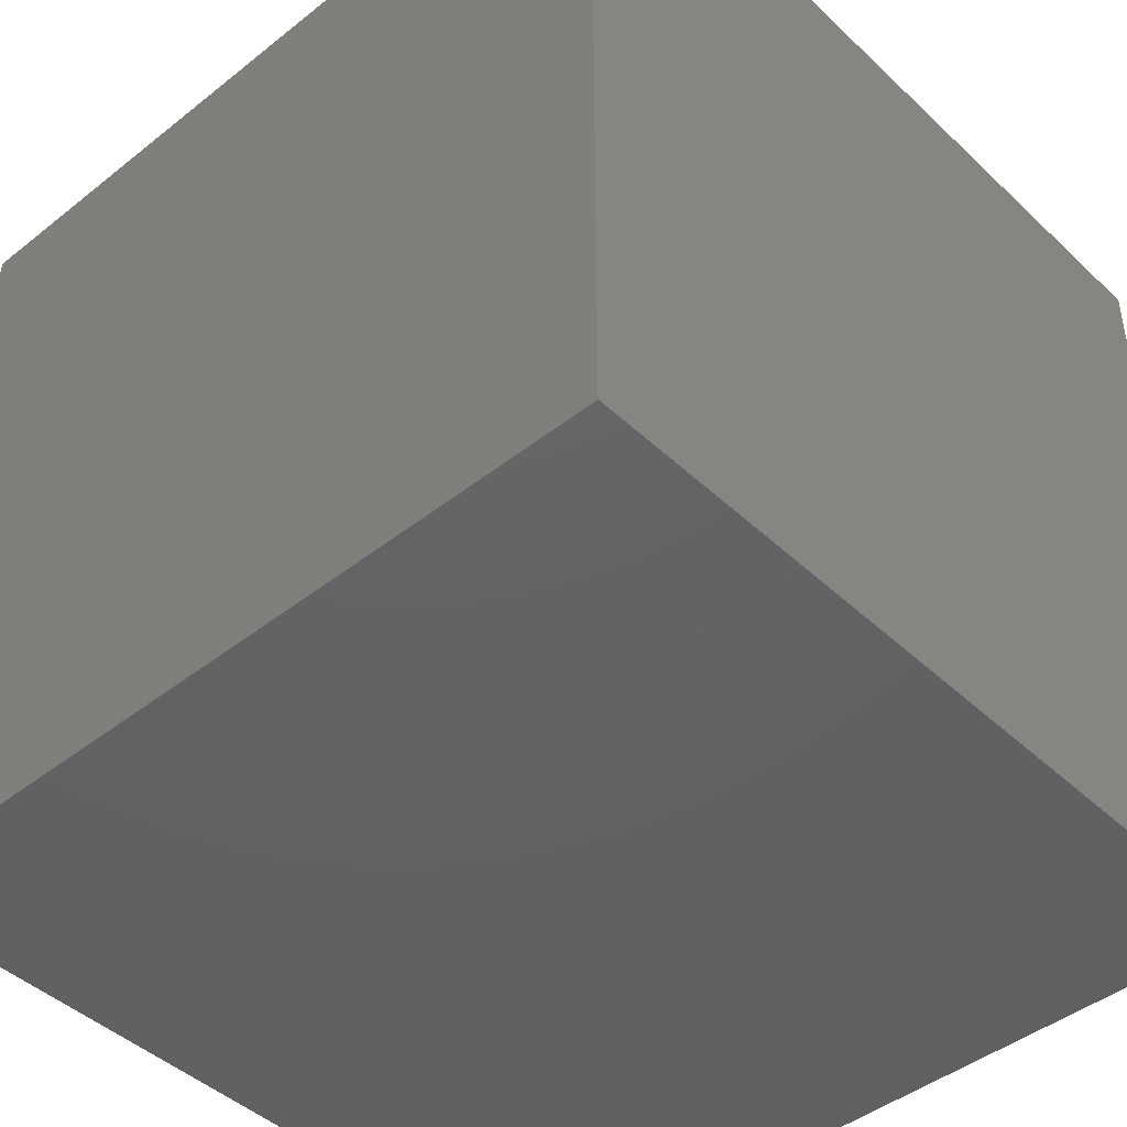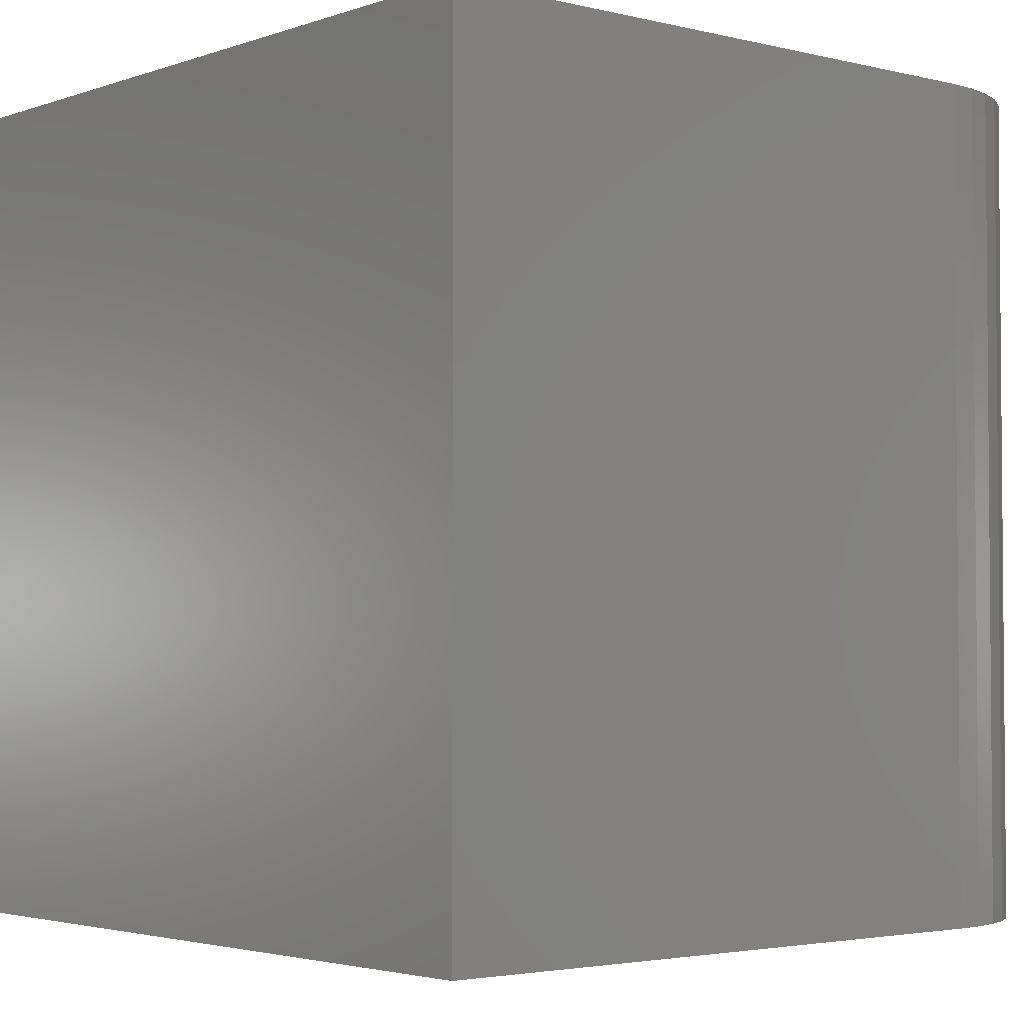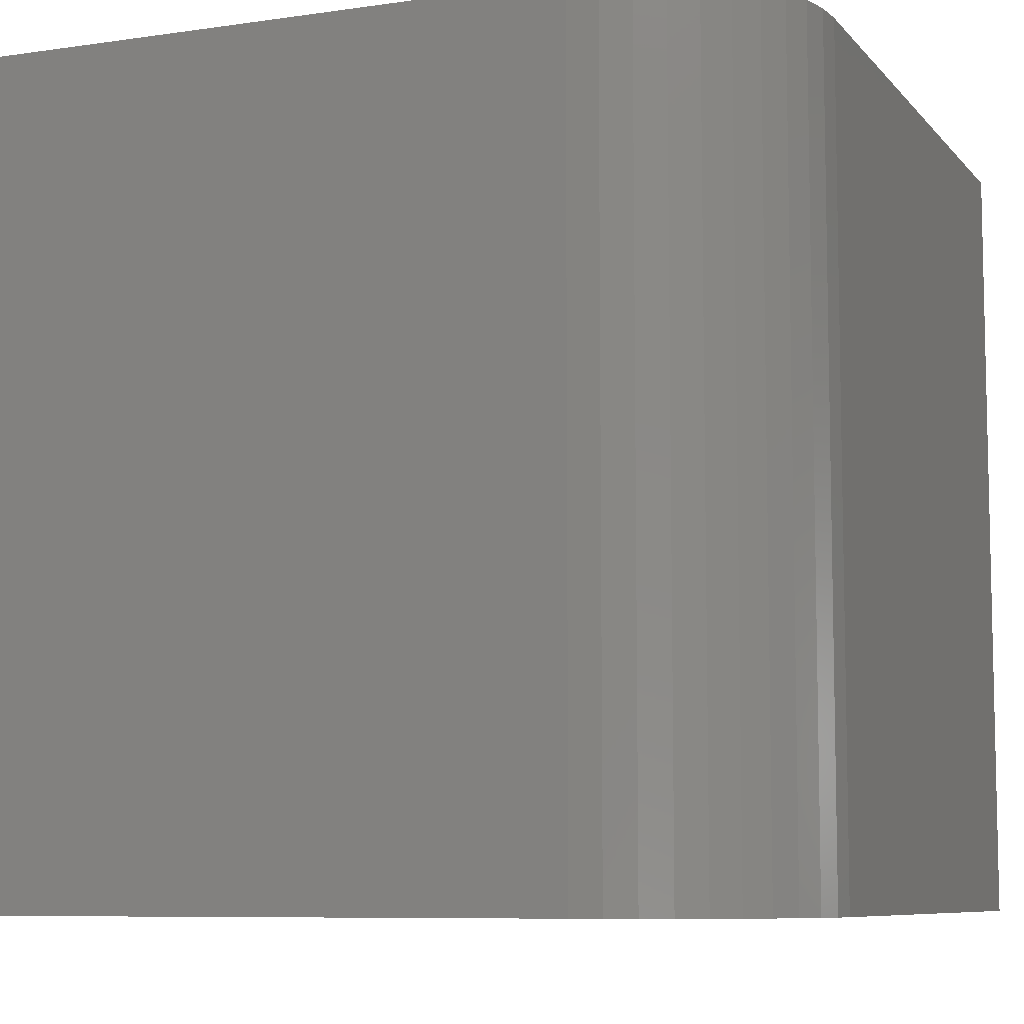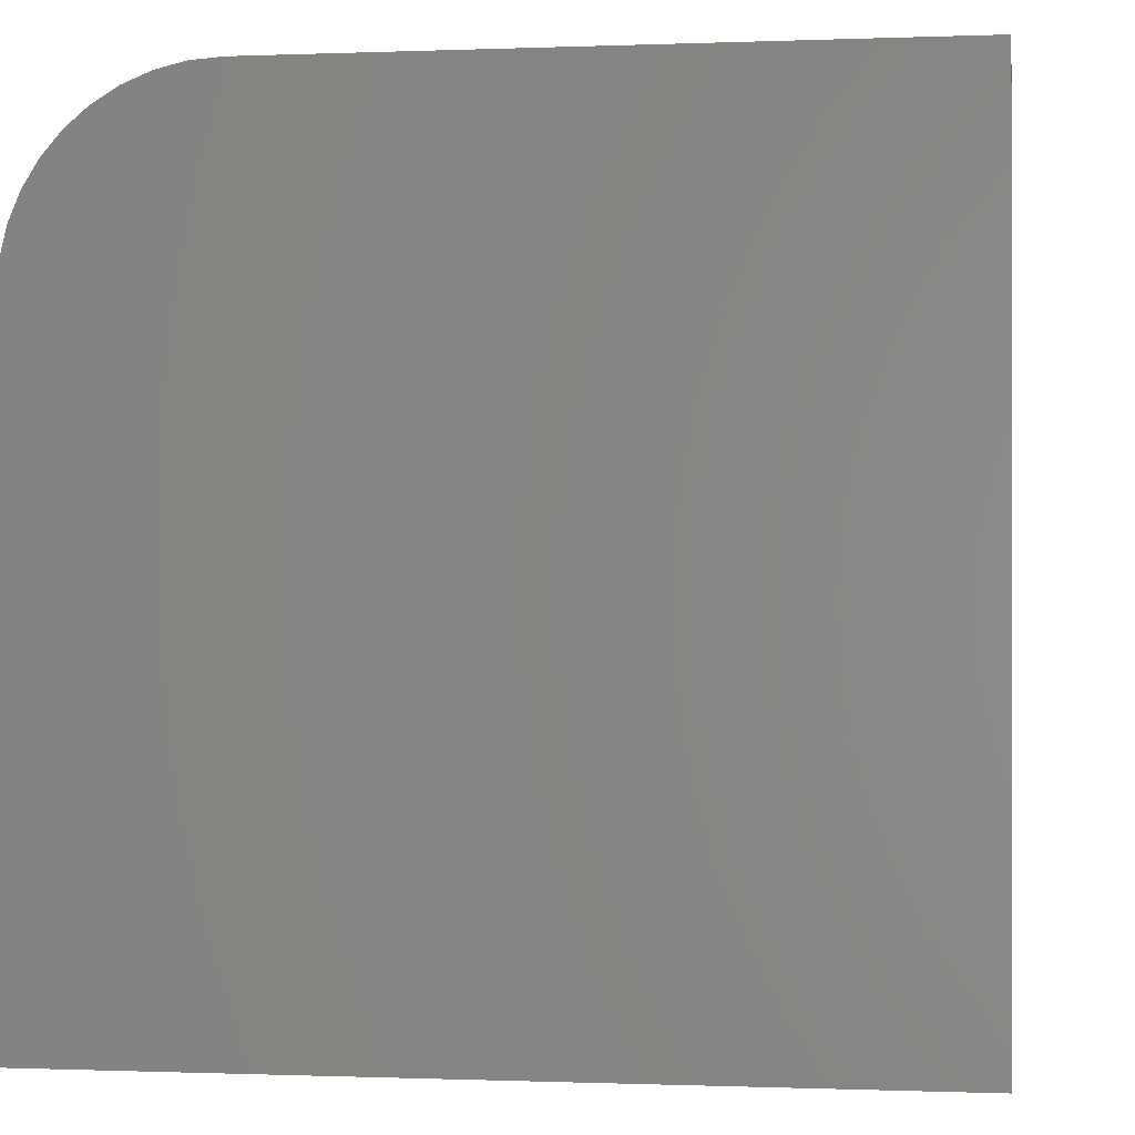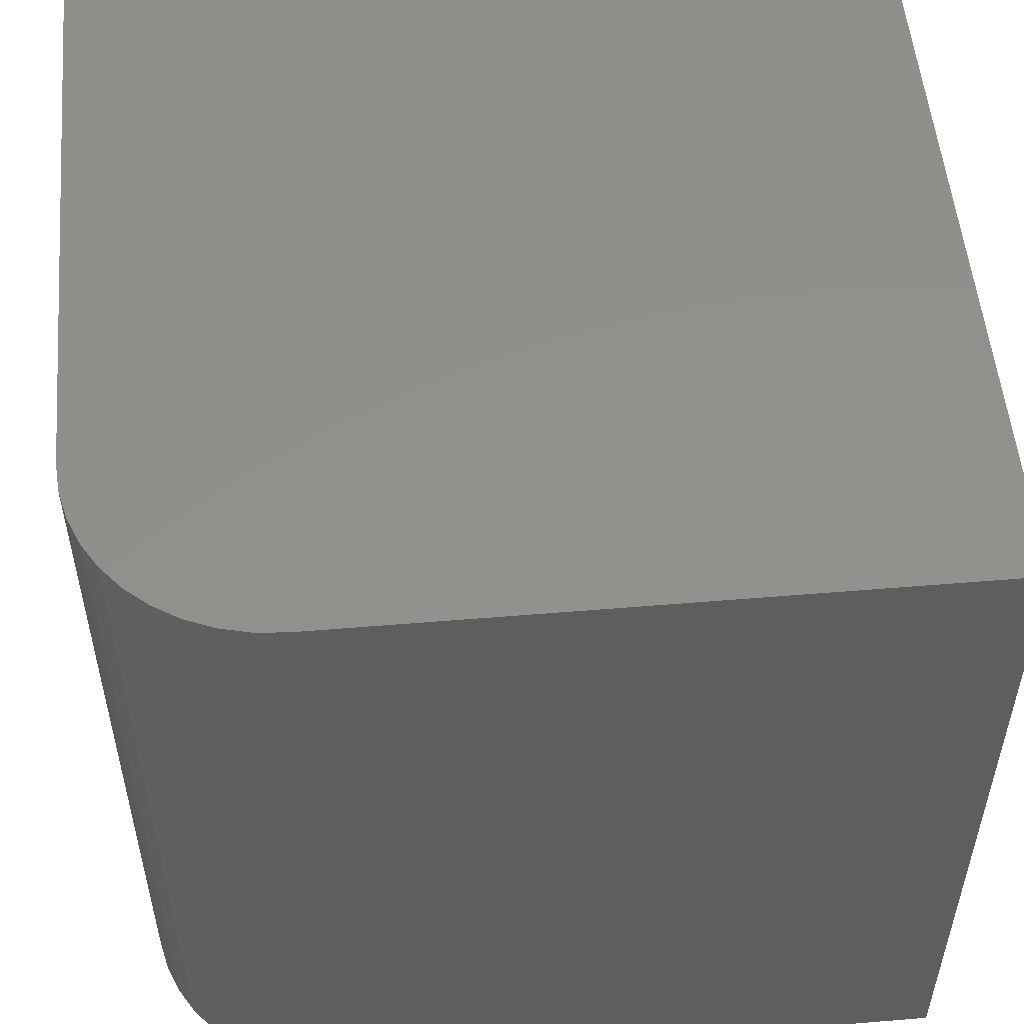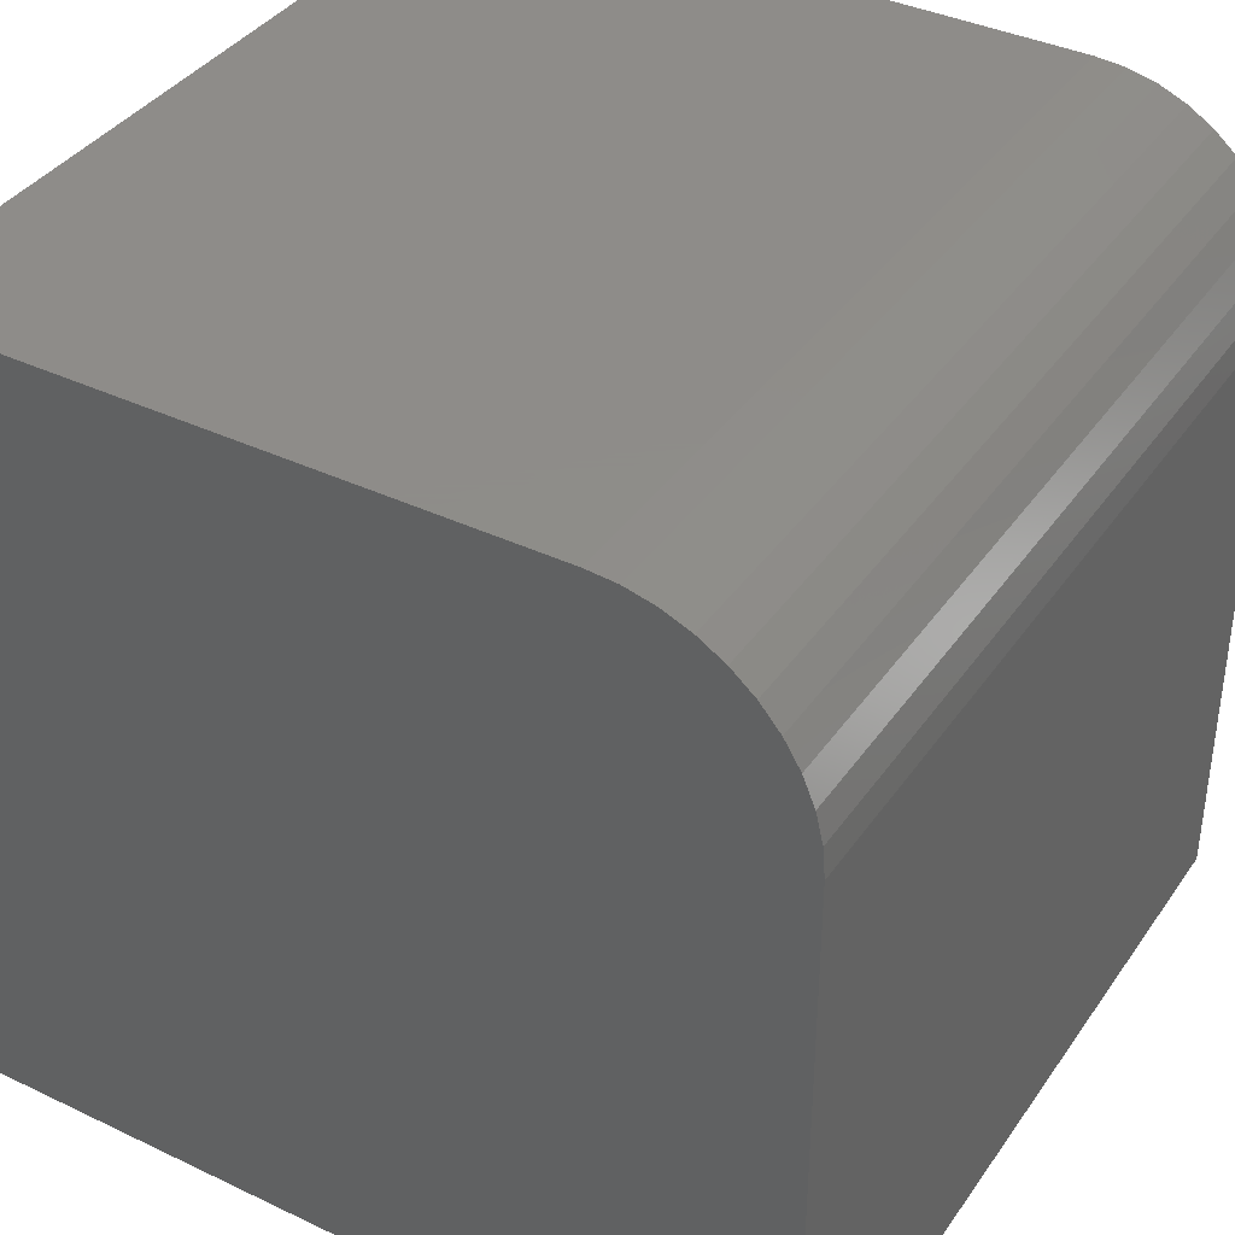
<metadata>
{"format":"stl","ext":"stl","renderer":"f3d","projection":"perspective","resolution":1024,"background":"white","views":[{"elev":-44.6,"azim":-137.4,"up":"+Y"},{"elev":-3.0,"azim":-40.2,"up":"+Y"},{"elev":-8.0,"azim":22.2,"up":"+Y"},{"elev":-0.4,"azim":-171.4,"up":"+Z"},{"elev":53.3,"azim":84.9,"up":"+Y"},{"elev":38.4,"azim":31.0,"up":"+Z"}]}
</metadata>
<code>
# stl→obj: 28 verts, 52 faces
v 0 10 10
v 0 10 0
v 0 0 10
v 0 0 0
v 7.664 10 10
v 7.664 0 10
v 10 0 7.664
v 10 0 0
v 10 10 7.664
v 10 10 0
v 9.037 10 9.554
v 9.316 10 9.316
v 9.554 10 9.037
v 9.971 10 8.03
v 9.886 10 8.386
v 8.03 10 9.971
v 8.386 10 9.886
v 8.725 10 9.745
v 9.745 10 8.725
v 9.745 0 8.725
v 9.554 0 9.037
v 9.886 0 8.386
v 8.725 0 9.745
v 9.037 0 9.554
v 9.316 0 9.316
v 9.971 0 8.03
v 8.386 0 9.886
v 8.03 0 9.971
f 1 2 3
f 3 2 4
f 5 1 6
f 6 1 3
f 7 8 9
f 9 8 10
f 2 10 4
f 4 10 8
f 9 10 2
f 11 12 13
f 2 1 9
f 9 1 5
f 9 5 14
f 14 5 15
f 16 17 13
f 13 17 18
f 13 18 11
f 16 13 5
f 5 13 19
f 5 19 15
f 20 21 6
f 20 6 22
f 23 21 24
f 24 21 25
f 4 8 3
f 3 8 7
f 3 7 6
f 6 7 26
f 6 26 22
f 23 27 21
f 21 27 28
f 21 28 6
f 5 6 28
f 5 28 16
f 16 28 27
f 16 27 17
f 17 27 23
f 17 23 18
f 18 23 24
f 18 24 11
f 11 24 25
f 11 25 12
f 12 25 21
f 12 21 13
f 13 21 20
f 13 20 19
f 19 20 22
f 19 22 15
f 15 22 26
f 15 26 14
f 14 26 7
f 14 7 9

</code>
